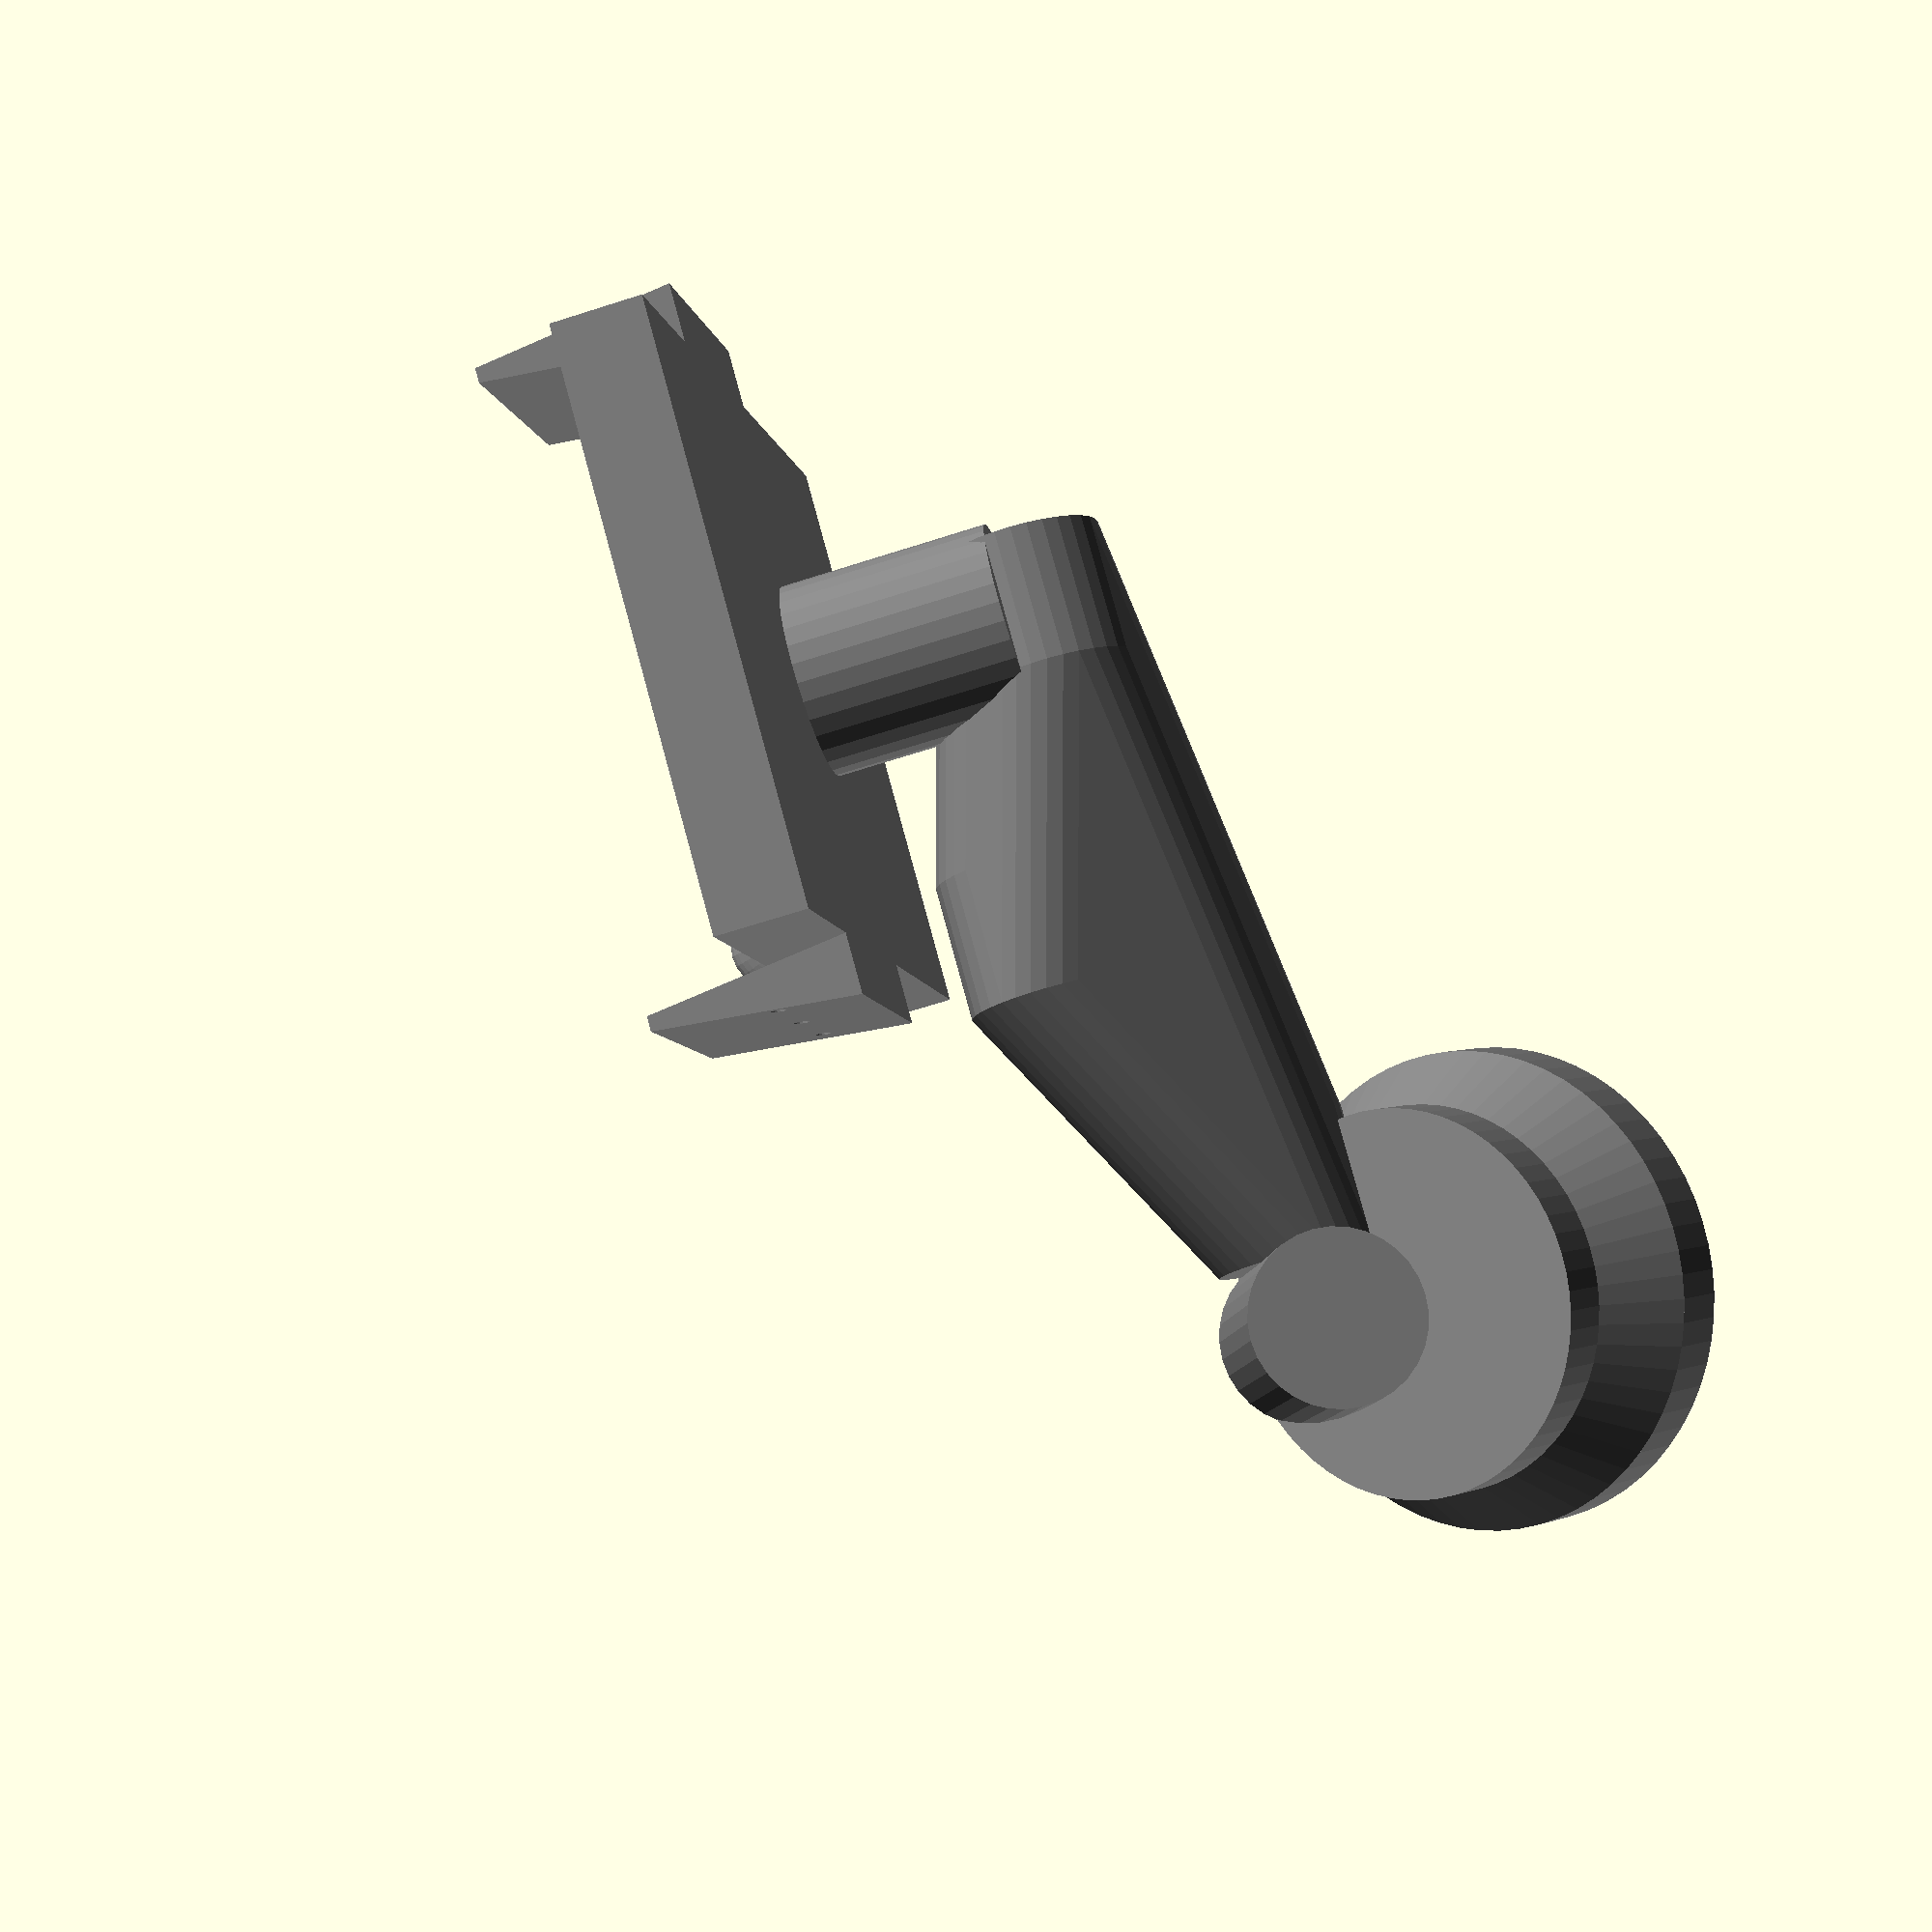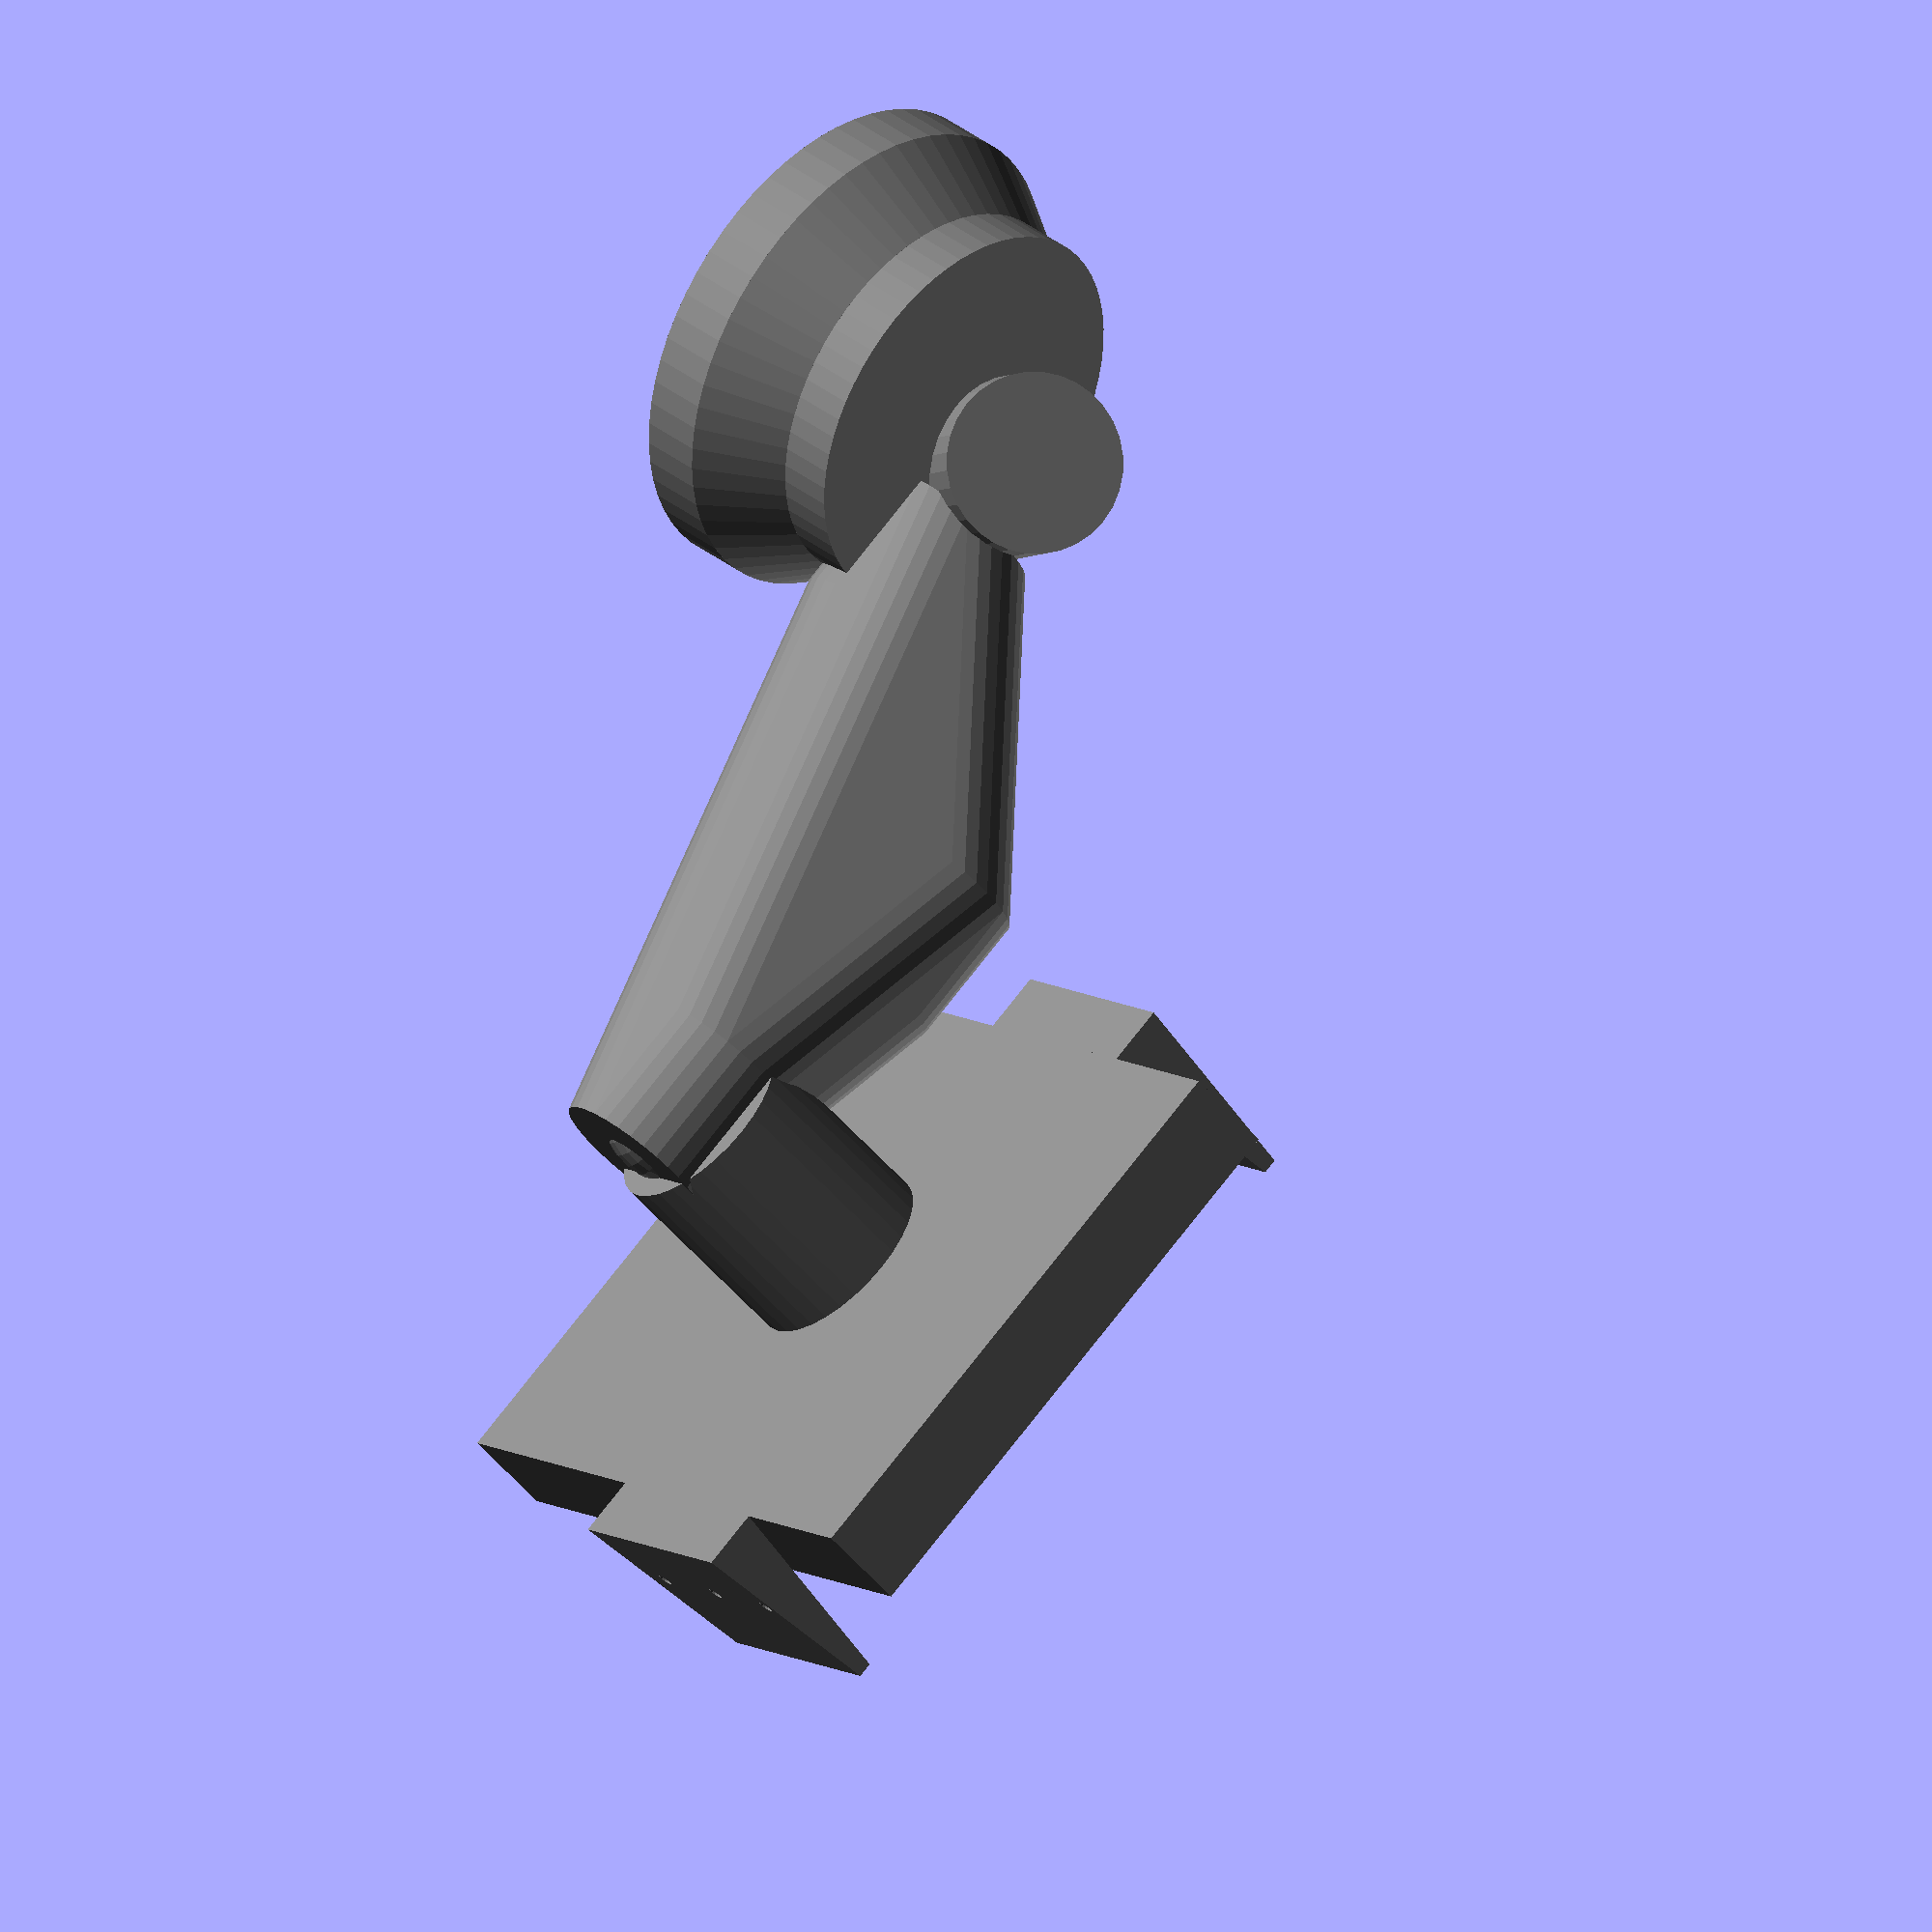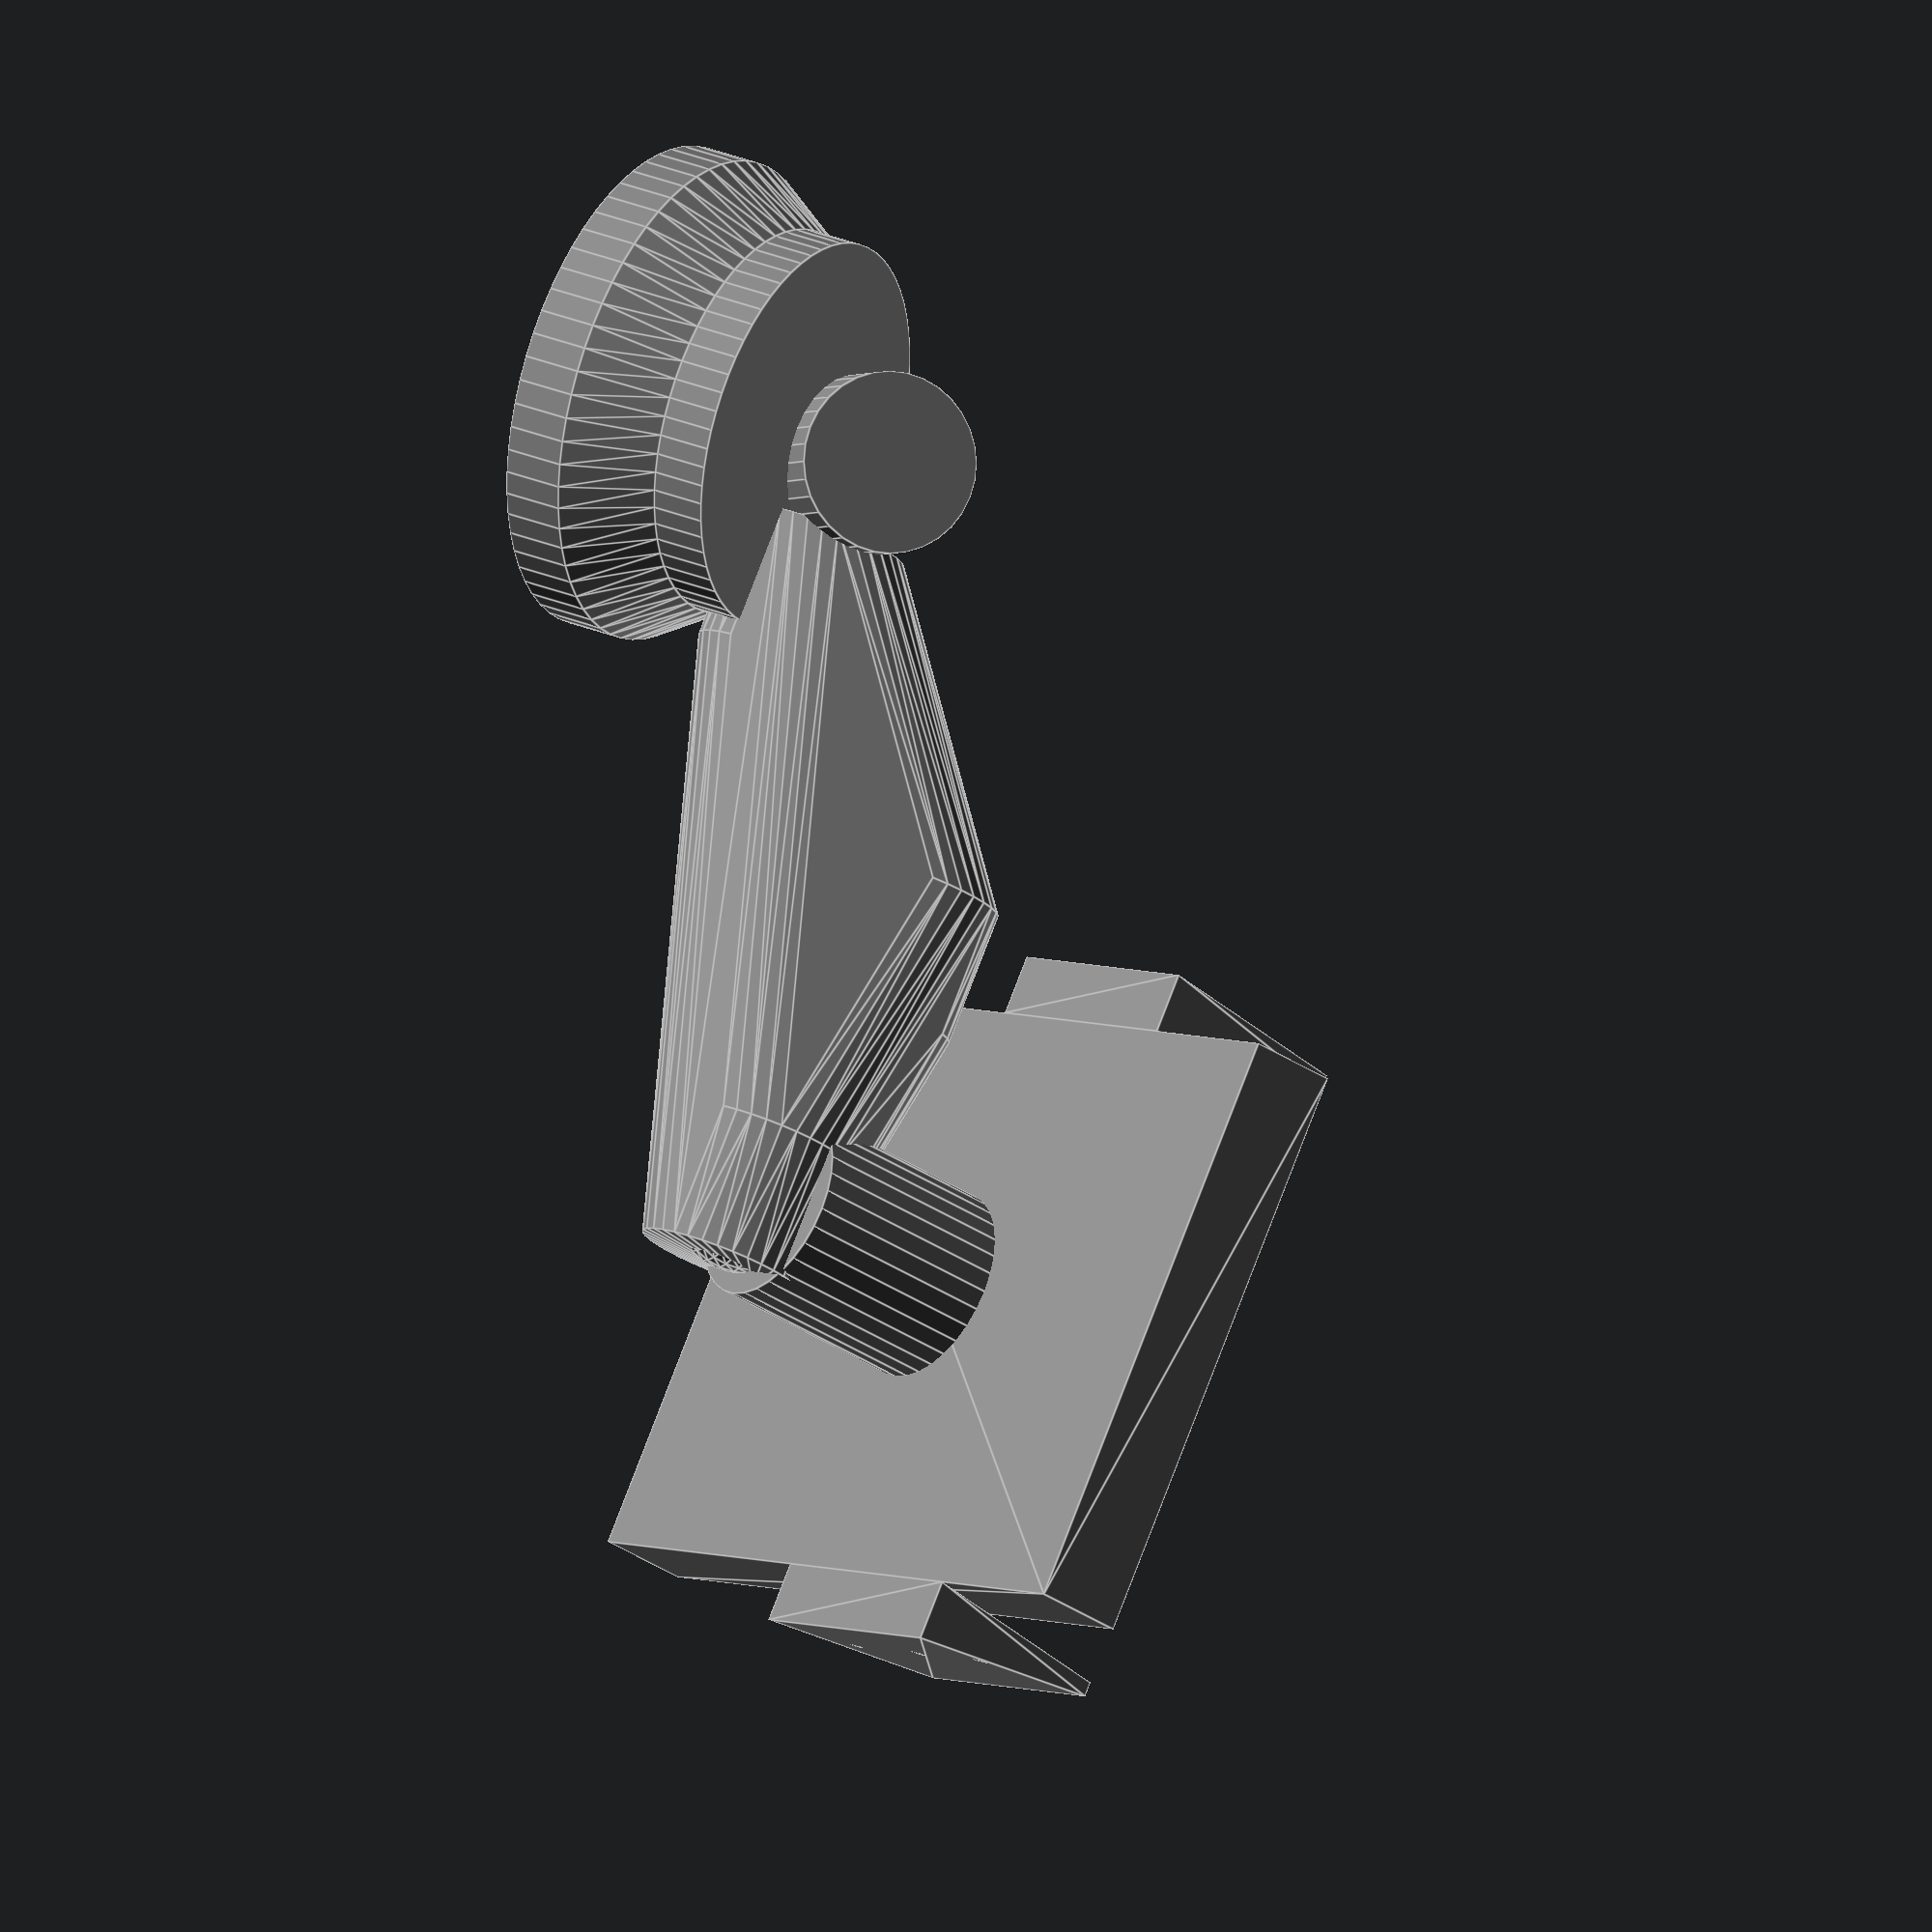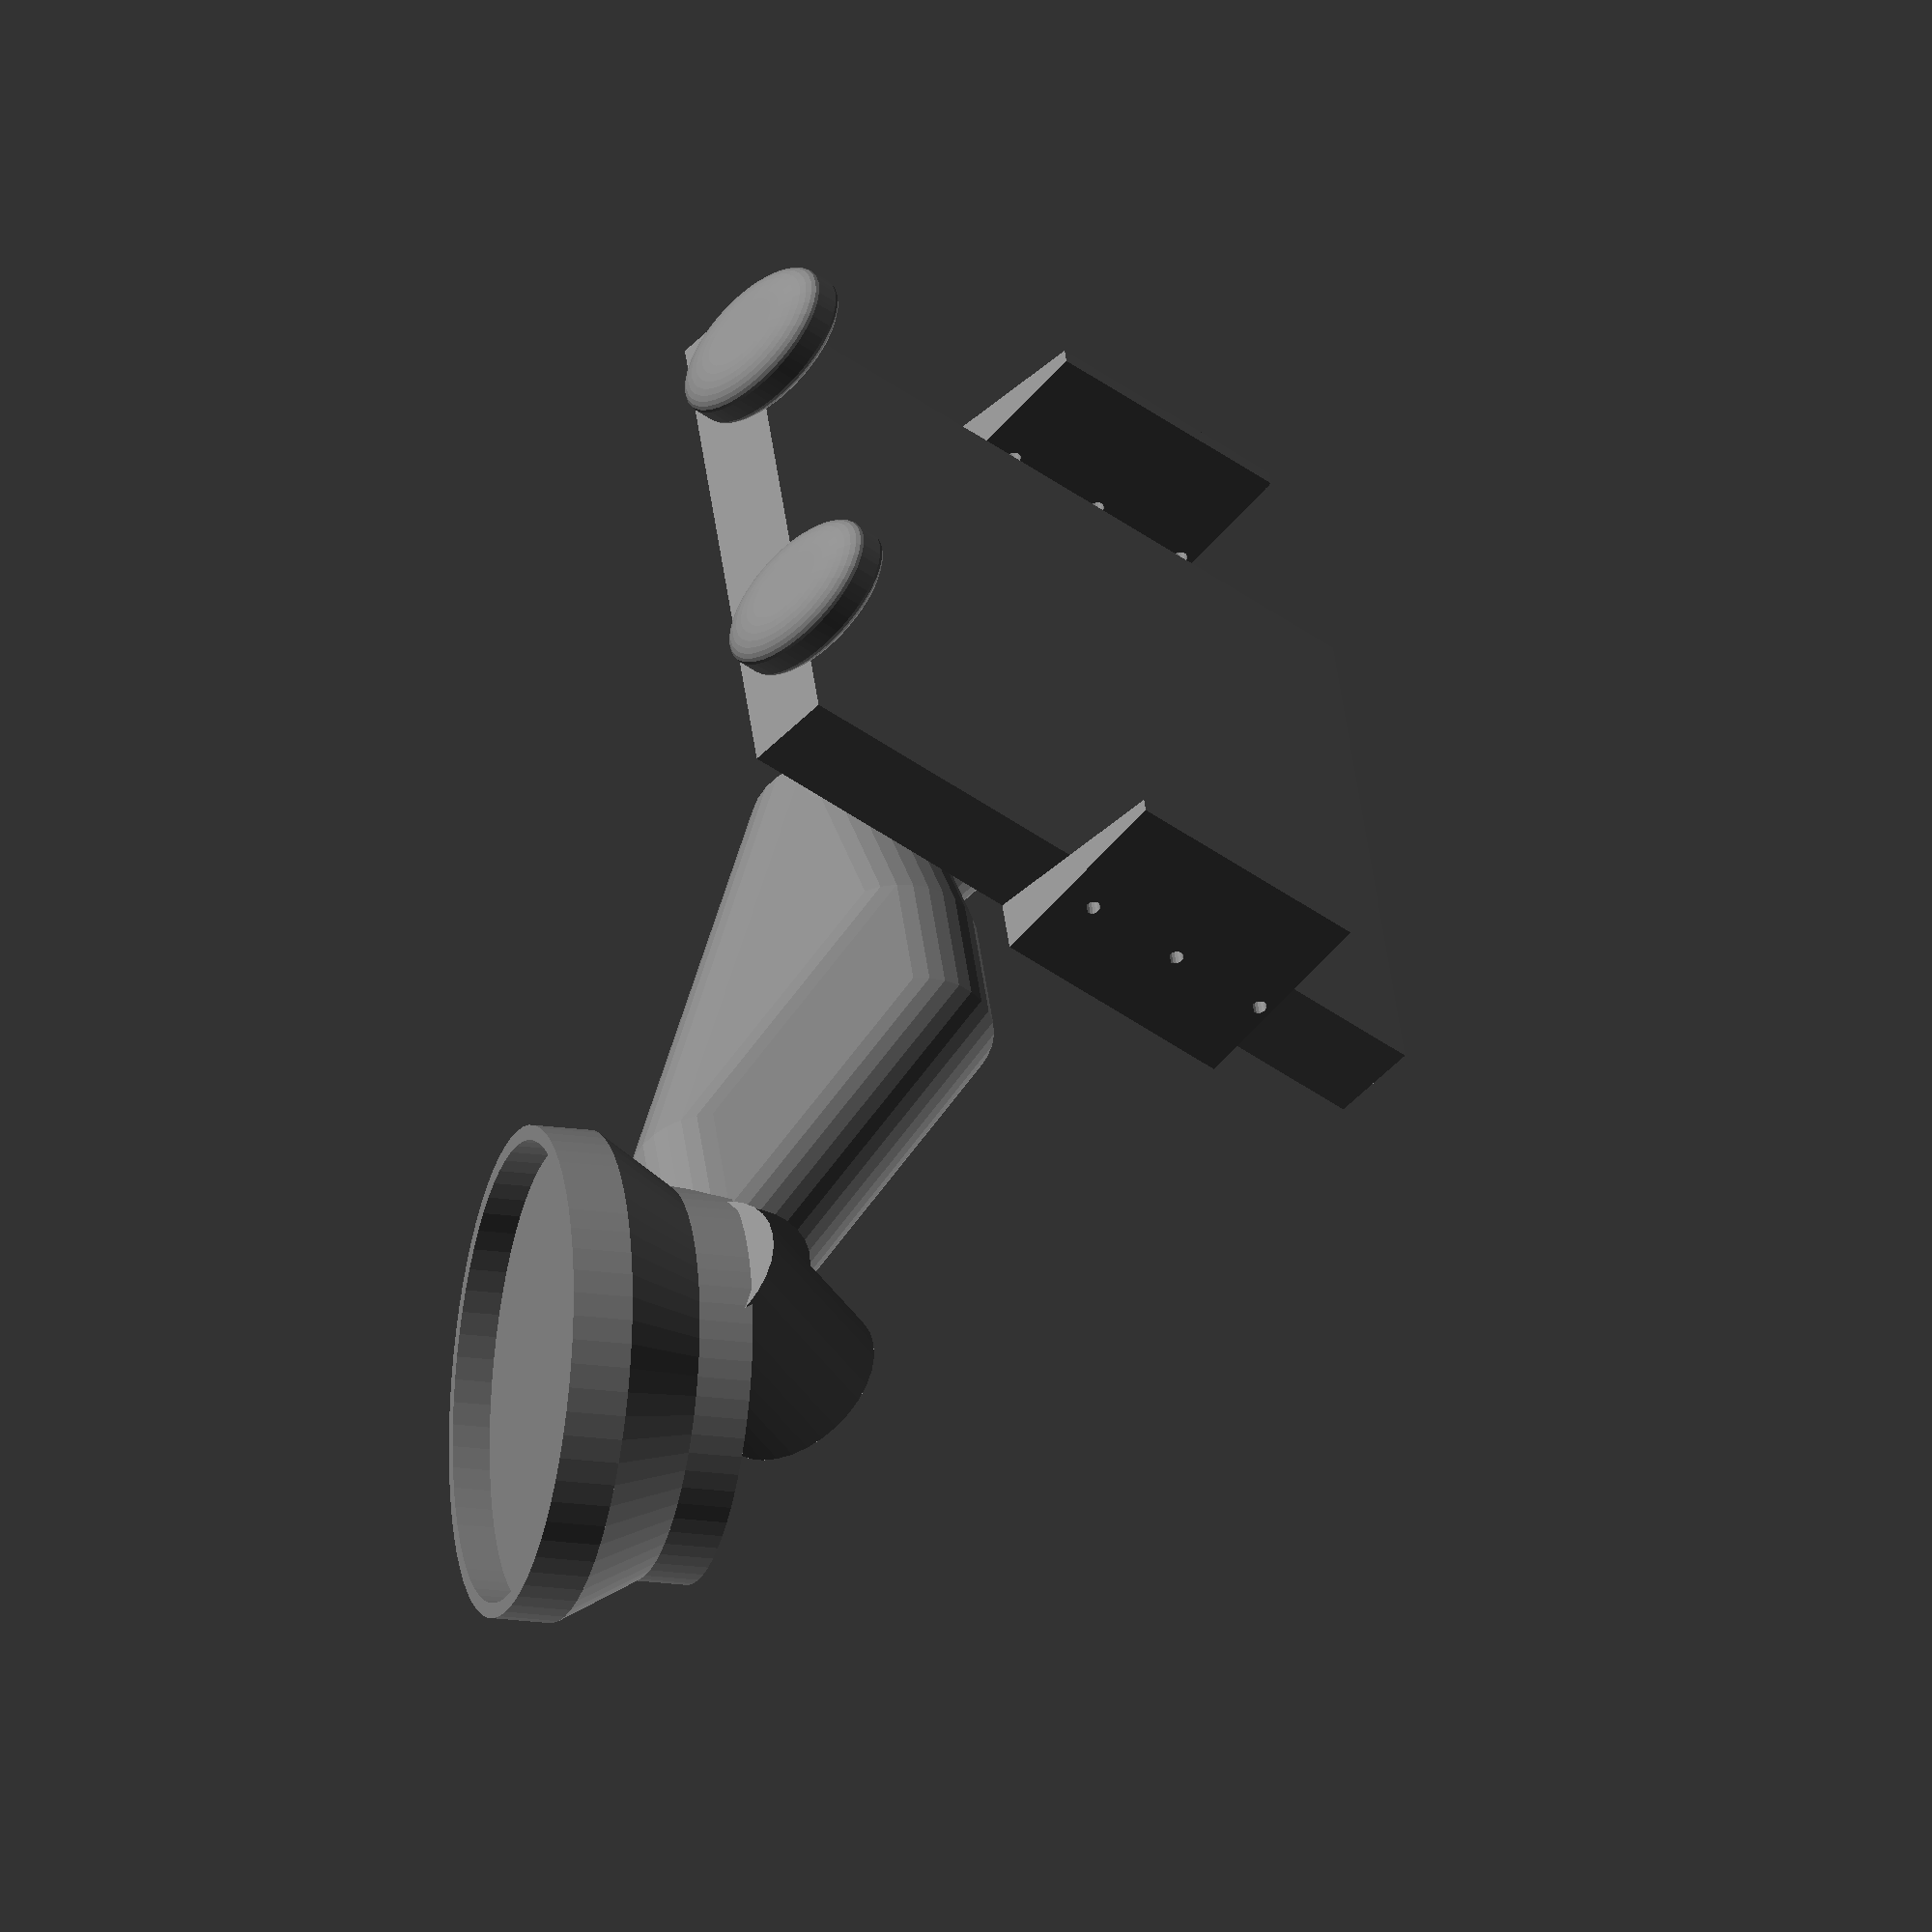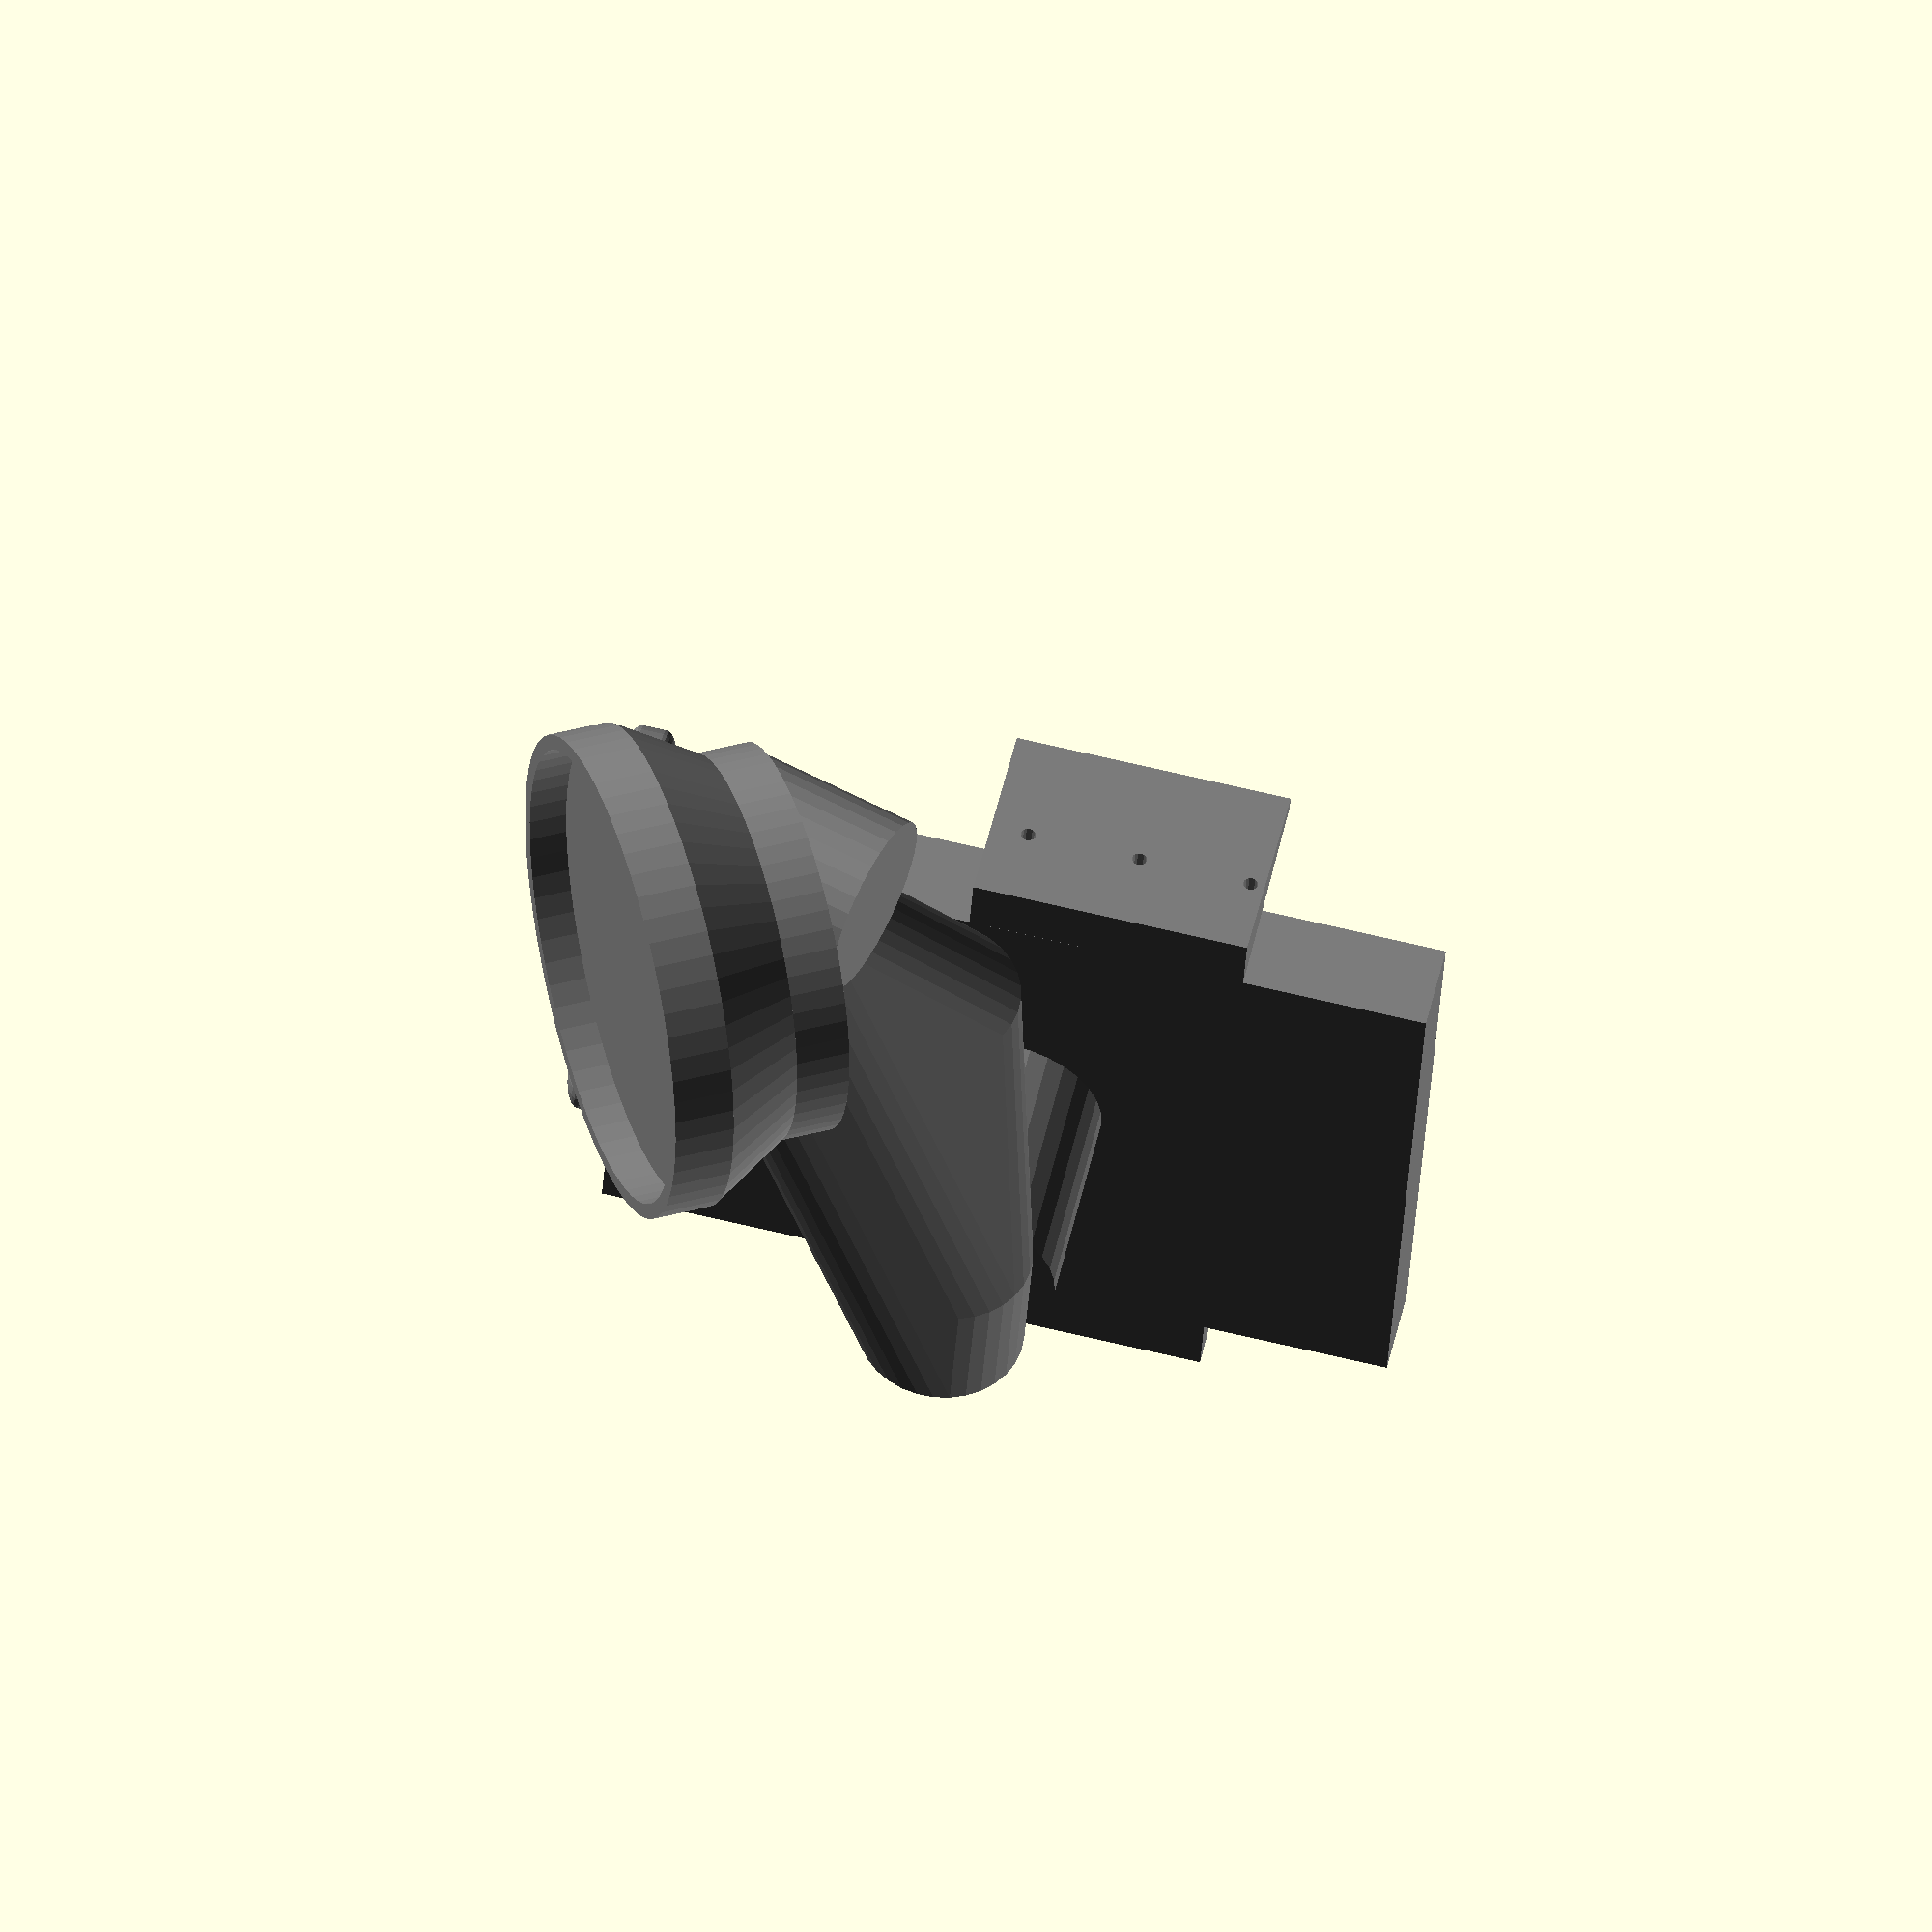
<openscad>
phone_width = 71.6;
phone_height = 147.6;
phone_depth = 7.8;

wall_thickness = 2.5;
tolerance = 2;
cradle_depth = 12;

base_diameter = 65;
base_height = 18;
suction_rim_height = 8;

arm_thickness = 18;
arm_width = 22;
joint_ball_diameter = 20;



module pritrdi_na_avto() {
translate([0, 0, 0]) {
cylinder(h=base_height*0.6, d1=base_diameter, d2=base_diameter*0.8, $fn=64);
//zgornja
translate([0, 0, base_height*0.6])
cylinder(h=base_height*0.4, d=base_diameter*0.8, $fn=64);
}
    
translate([0, 0, -suction_rim_height])
difference() {
cylinder(h=suction_rim_height, d=base_diameter, $fn=64);
translate([0, 0, -1])
cylinder(h=suction_rim_height-2, d=base_diameter-4, $fn=64);
}
    
//dam skuoaj
translate([0, base_diameter*0.3, base_height*0.7])
rotate([45, 0, 0])
cylinder(h=25, d=joint_ball_diameter+4, $fn=32);
}



module rocaj() {
hull() {
translate([0, 0, 0])
rotate([0, 90, 0])
cylinder(h=arm_thickness, d=arm_width, $fn=32);
        
//srednji del
translate([40, 25, 15])
rotate([0, 90, 0])
cylinder(h=arm_thickness, d=arm_width, $fn=32);
        
//koncni del
translate([80, 15, 25])
rotate([0, 90, 0])
cylinder(h=arm_thickness, d=arm_width, $fn=32);
    }
    
//zdruzim na zacetku
translate([arm_thickness/2, 0, 0])
sphere(d=joint_ball_diameter, $fn=32);
    
translate([80 + arm_thickness/2, 15, 25])
sphere(d=joint_ball_diameter, $fn=32);
}






module drzalo_za_telefon() {
hull() {
cube([phone_width + tolerance + 2*wall_thickness, cradle_depth, phone_height*0.7 + wall_thickness]);

}
           


//drzali na levi in desni
translate([-8, 0, phone_height*0.3]) {
difference() {
//trapezoid
        linear_extrude(height = phone_height * 0.25) {
            polygon(points = [
                [0, 0],                             //spodaj levo
                [8, 0],                             // spodaj desno
                [8 - 3, cradle_depth + 15],         // zgoraj desno
                [0 + 3, cradle_depth + 15]          // spodaj levo
            ]);
        }

        for (i = [0:3]) {
            translate([-1, cradle_depth/2 + 5, 5 + i*15])
                rotate([0, 90, 0])
                    cylinder(h=10, d=2, $fn=16);
        }
    }

}


translate([phone_width + tolerance + 2*wall_thickness, 0, phone_height*0.3]) {
difference() {
            linear_extrude(height = phone_height * 0.25) {
                polygon(points = [
                    [0, 0],                          
                    [8, 0],                            
                    [8 - 3, cradle_depth + 15],        
                    [0 + 3, cradle_depth + 15]          
                ]);
            }


            for(i = [0:3]) {
                translate([-1, cradle_depth/2 + 5, 5 + i*15])
                    rotate([0, 90, 0])
                        cylinder(h=10, d=2, $fn=16);
            }
        }
}

//spodnja drzala 
for (x_shift = [15, phone_width + tolerance + 2*wall_thickness - 15]) {
      translate([x_shift, cradle_depth/2 + 10, -5]) {
          rotate([0, 0, 90])
          scale([1.5, 1, 0.5])  
              minkowski() {
                  cylinder(h = 6, r = 3.5, $fn=32); 
                  sphere(r = 5.0, $fn=34);      
                }
        }
    }


//zadaj da prikljucim
translate([phone_width/2 + wall_thickness, cradle_depth - 10, phone_height*0.35])
rotate([90, 0, 0])
cylinder(h=30, d=joint_ball_diameter+6, $fn=32);
}





module celotno_drzalo_za_telefon() {
    union(){
    color("gray"){
    pritrdi_na_avto();
    
    translate([0, base_diameter*0.3, base_height*0.7])
        rotate([45, 0, 0])
            translate([10, 0, 10])
                rocaj();
    

 translate([60, base_diameter*0.3 + 38, base_height*0.7 + 7])
    rotate([30, 0, 0])
        drzalo_za_telefon();
   
}
}
}


celotno_drzalo_za_telefon();

</openscad>
<views>
elev=356.7 azim=250.6 roll=37.7 proj=p view=solid
elev=143.5 azim=330.4 roll=225.1 proj=o view=solid
elev=151.8 azim=312.7 roll=238.1 proj=o view=edges
elev=199.0 azim=118.5 roll=284.6 proj=o view=wireframe
elev=317.0 azim=77.6 roll=252.3 proj=o view=wireframe
</views>
